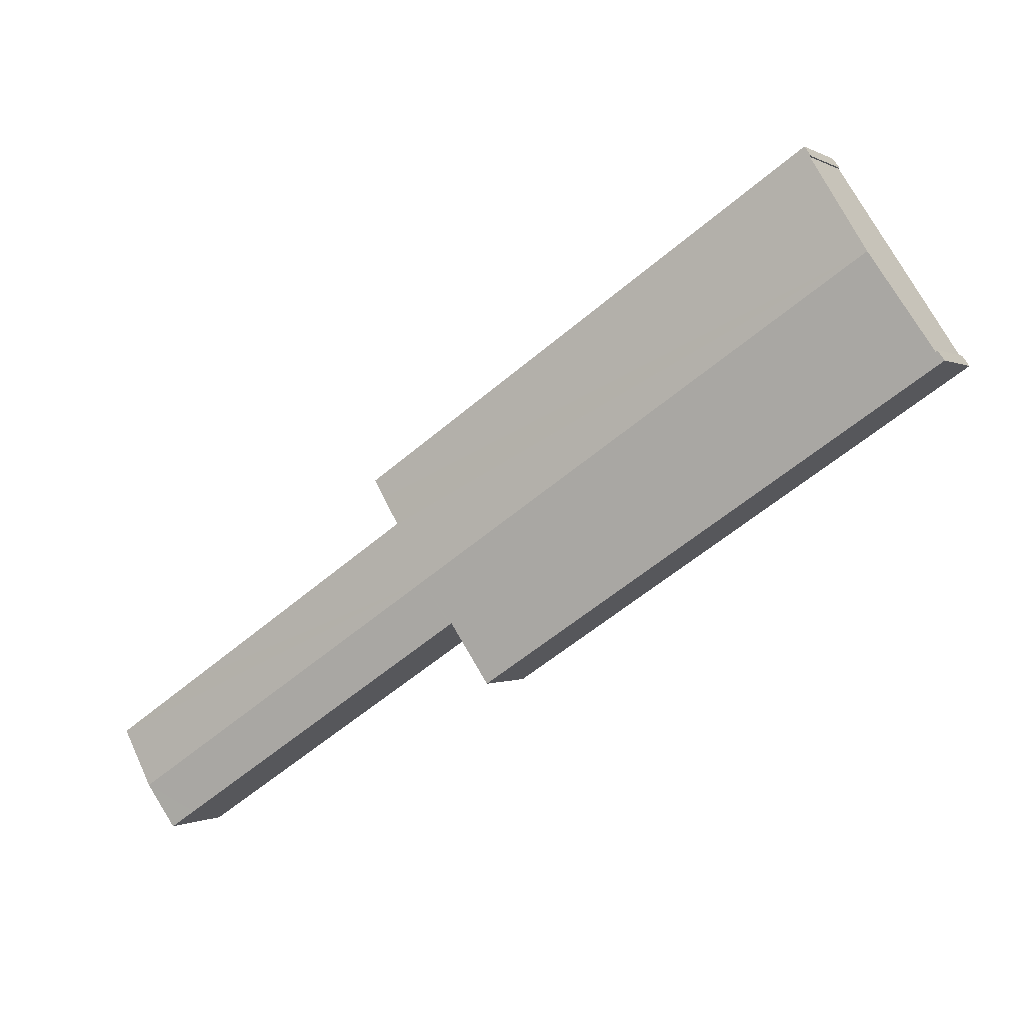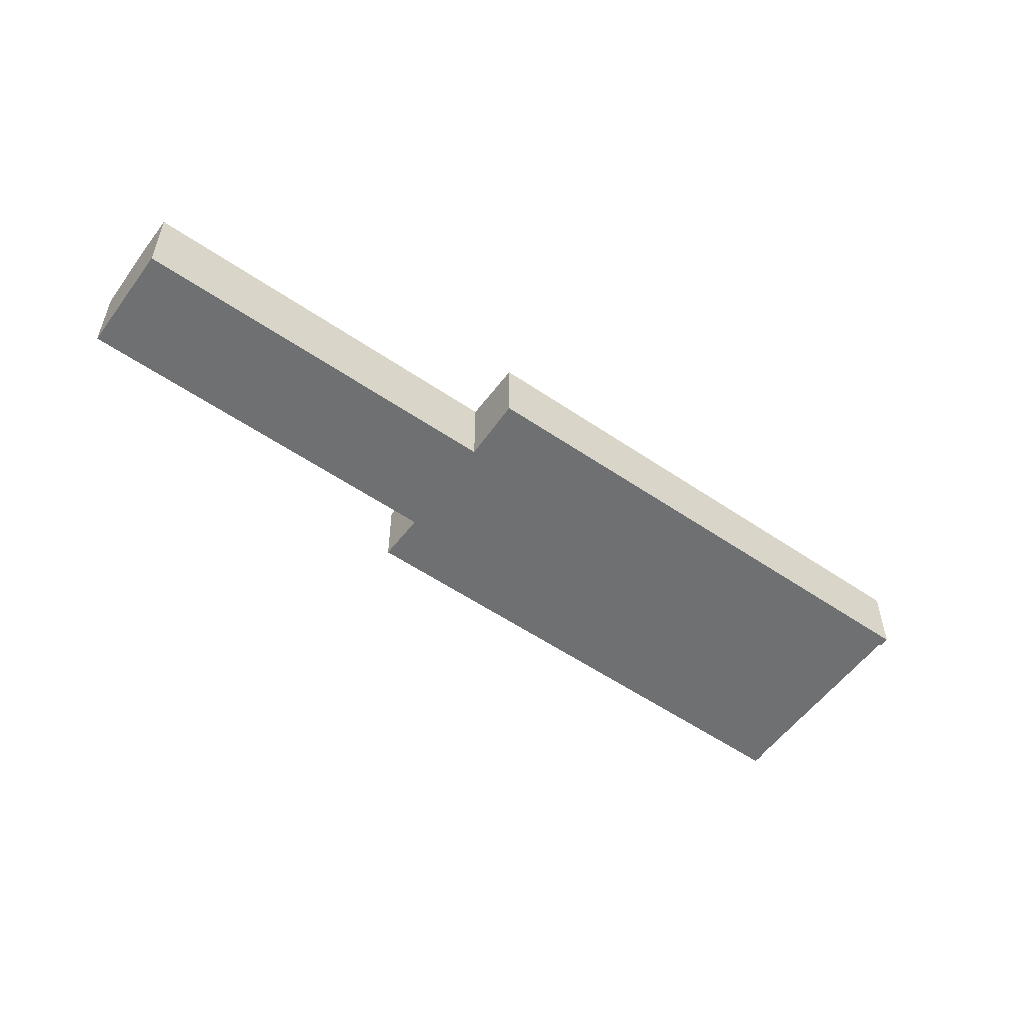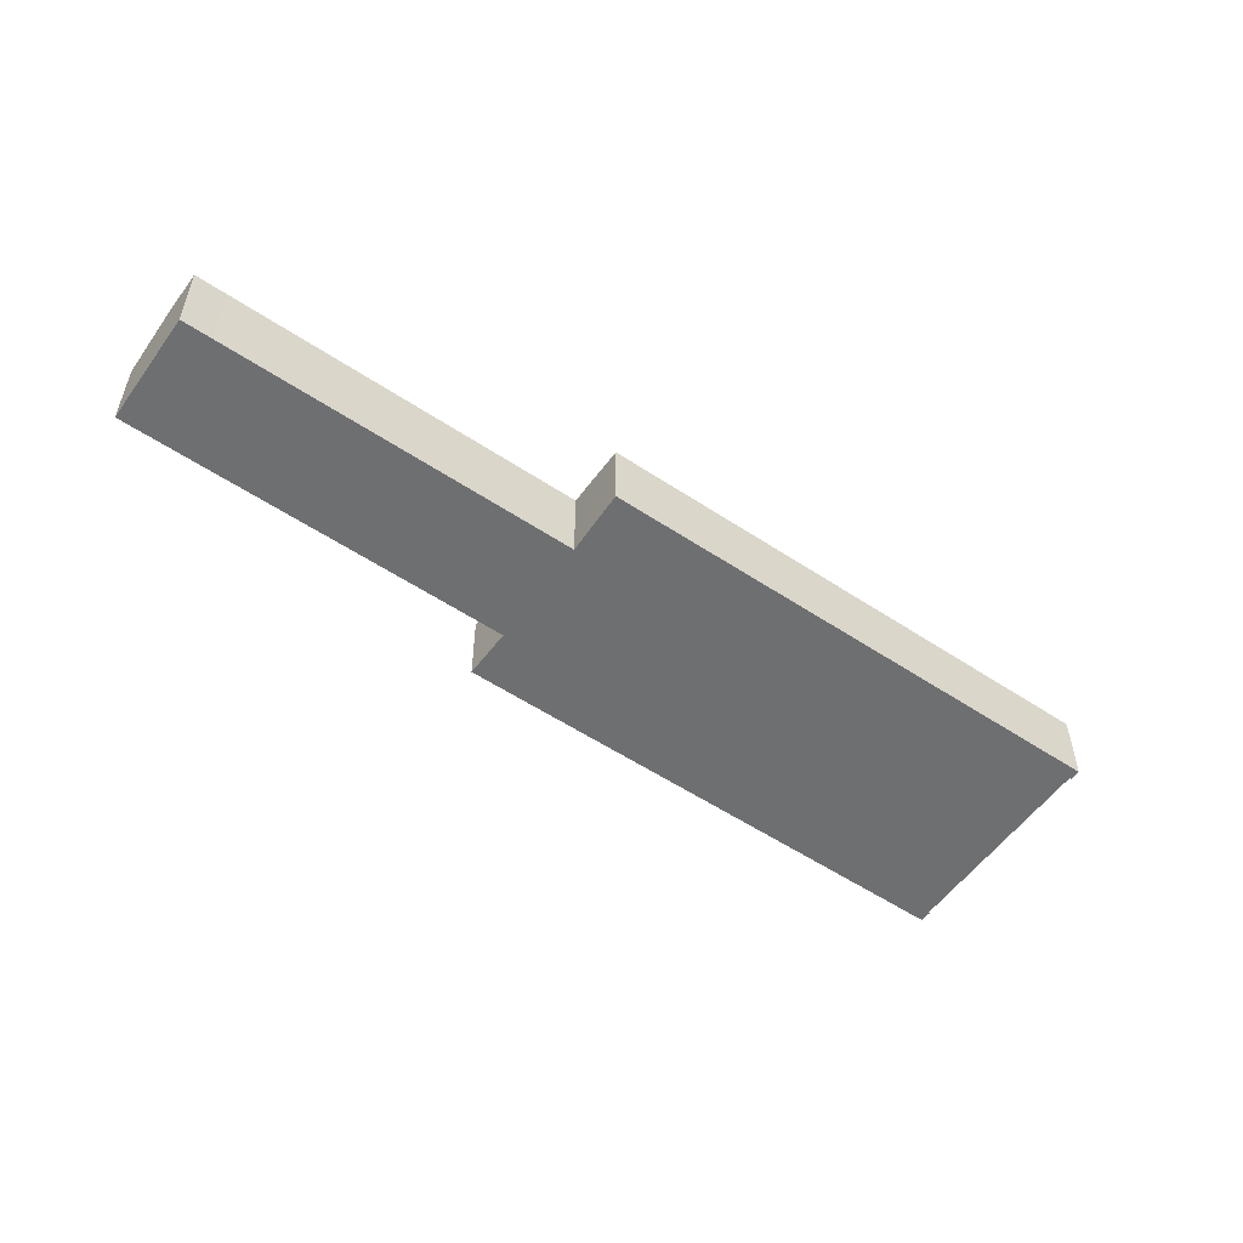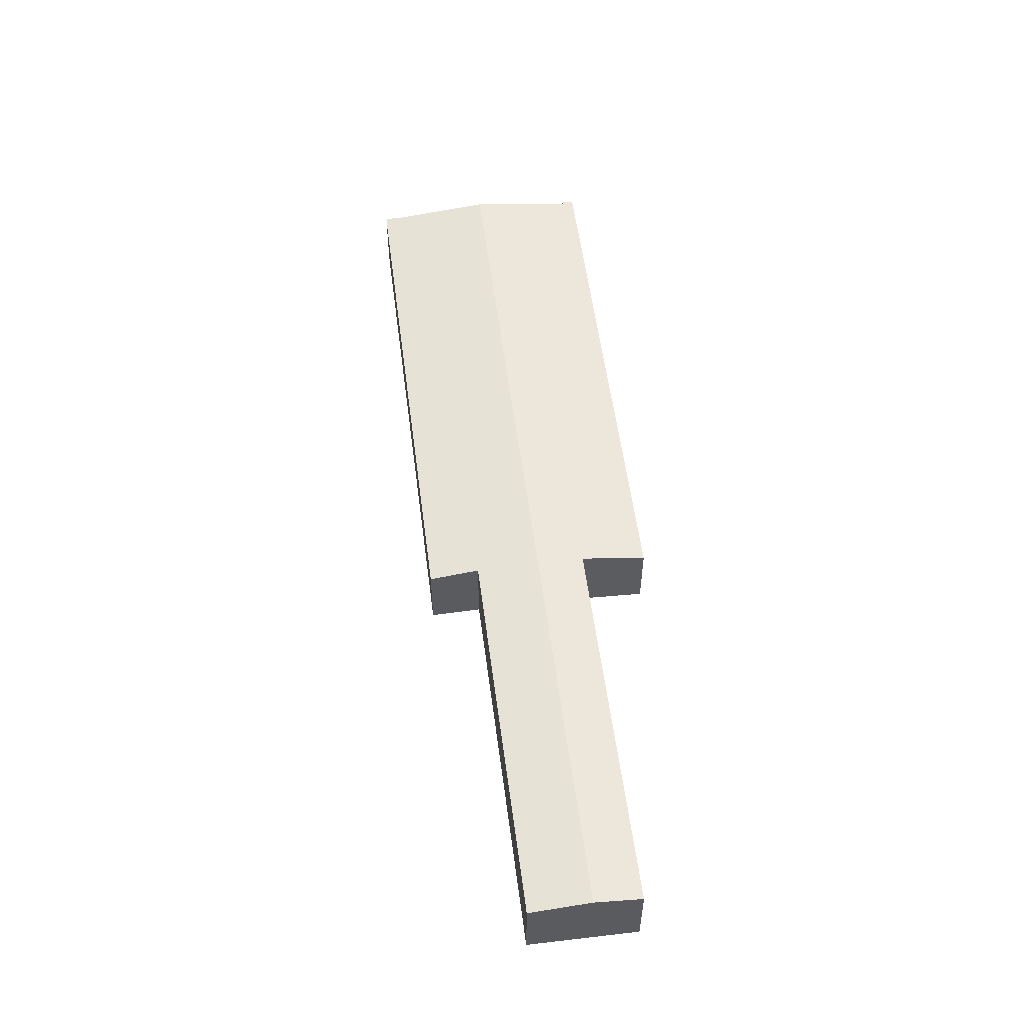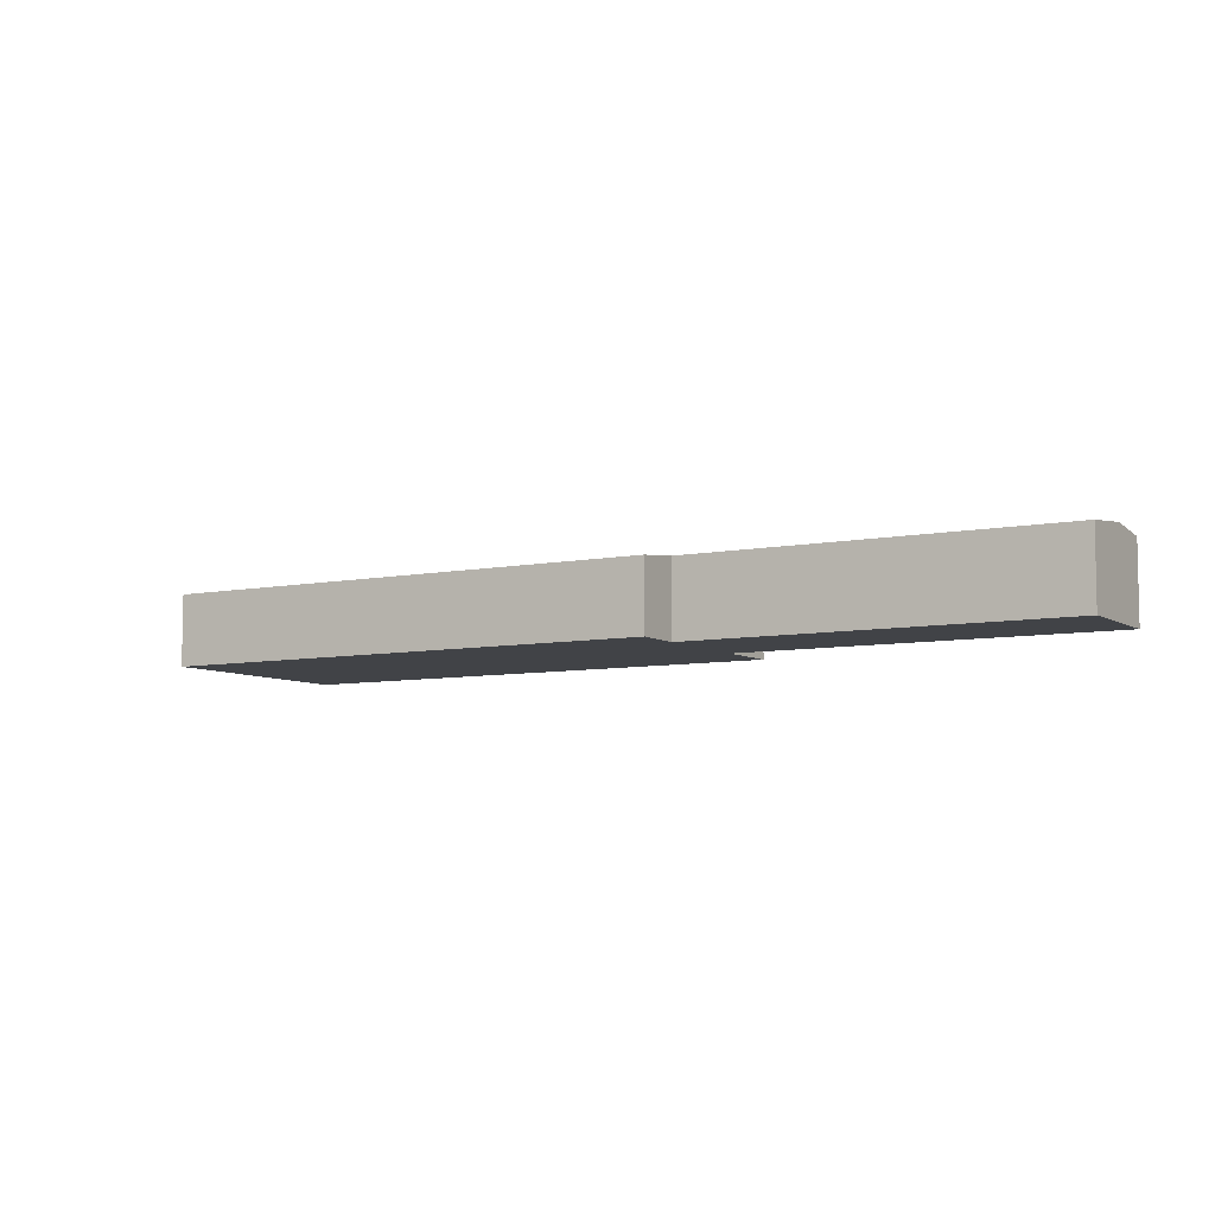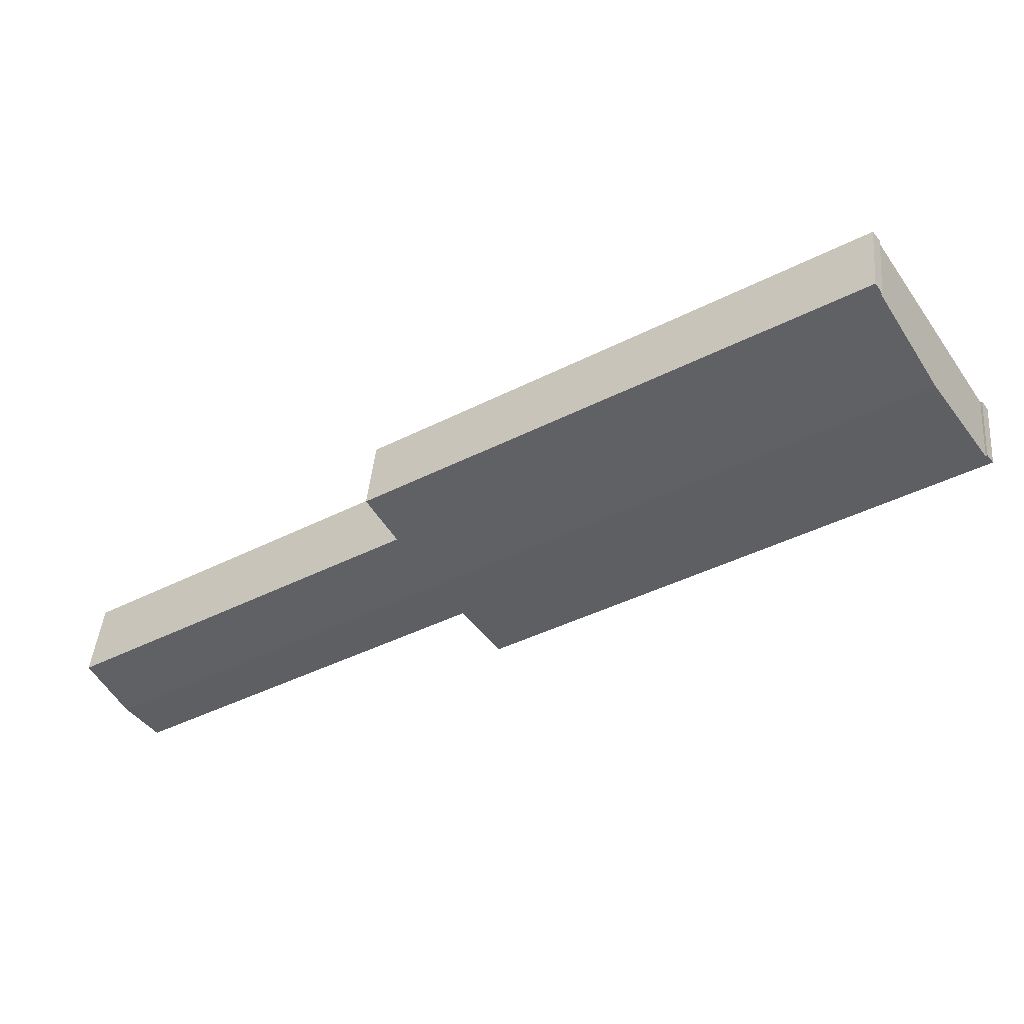
<metadata>
{"format":"obj","ext":"obj","renderer":"f3d","projection":"perspective","resolution":1024,"background":"white","views":[{"elev":-0.4,"azim":-151.7,"up":"+Z"},{"elev":-54.8,"azim":177.2,"up":"+Y"},{"elev":-54.5,"azim":177.9,"up":"+Y"},{"elev":55.1,"azim":115.8,"up":"+Y"},{"elev":-7.2,"azim":63.5,"up":"+Y"},{"elev":43.9,"azim":-174.9,"up":"+Z"}]}
</metadata>
<code>
v  79.57 8.138 -38.75
v  48.48 8.139 -18.48
v  82.86 7.465 -33.65
v  82.06 7.465 -33.13
v  74.58 7.464 -28.24
v  51.82 7.46 -13.36
v  6.145 8.141 9.119
v  51.8 7.46 -13.34
v  51.61 7.46 -13.22
v  53.24 7.138 -10.81
v  54.33 6.922 -9.199
v  11.52 7.04 17.46
v  12.06 6.92 18.39
v  11.44 7.04 17.5
v  11.67 6.992 17.87
v  0.612 7.039 0.873
v  0.1 6.92 -0.065
v  0 6.92 4.237e-16
v  0.665 7.036 0.811
v  0.733 7.033 0.732
v  42.47 6.922 -27.66
v  44.54 7.365 -24.25
v  45.75 7.624 -22.25
v  45.85 7.624 -22.31
v  45.97 7.624 -22.39
v  62.42 7.622 -33.13
v  74.58 7.62 -41.08
v  77.03 7.62 -42.67
v  0.612 -5.346e-17 0.873
v  0 0 0
v  0.733 -4.482e-17 0.732
v  6.145 -5.584e-16 9.119
v  11.52 -1.069e-15 17.46
v  11.41 -1.073e-15 17.52
v  11.41 7.041 17.52
v  12.06 -1.126e-15 18.39
v  11.67 -1.094e-15 17.87
v  0.665 -4.966e-17 0.811
v  54.33 5.633e-16 -9.199
v  51.61 8.092e-16 -13.22
v  51.8 8.17e-16 -13.34
v  51.82 8.178e-16 -13.36
v  74.58 1.729e-15 -28.24
v  82.06 2.029e-15 -33.13
v  82.86 2.061e-15 -33.65
v  79.57 2.373e-15 -38.75
v  77.03 2.613e-15 -42.67
v  45.75 1.362e-15 -22.25
v  42.47 1.694e-15 -27.66
v  44.54 1.485e-15 -24.25
v  53.24 6.619e-16 -10.81
v  74.58 2.515e-15 -41.08
v  62.42 2.029e-15 -33.13
v  45.97 1.371e-15 -22.39
v  45.85 1.366e-15 -22.31
v  0.1 3.98e-18 -0.065
v  11.44 -1.072e-15 17.5
g defaultobject
f 1 2 3
f 4 3 2
f 5 4 2
f 6 5 2
f 7 6 2
f 8 6 7
f 9 8 7
f 10 9 7
f 11 10 7
f 12 11 7
f 13 11 12
f 14 13 12
f 15 13 14
f 16 17 18
f 17 16 19
f 17 19 20
f 17 20 21
f 21 20 7
f 21 7 22
f 22 7 23
f 23 7 2
f 23 2 24
f 24 2 25
f 25 2 26
f 26 2 1
f 26 1 27
f 27 1 28
f 18 29 16
f 29 18 30
f 31 7 20
f 7 31 32
f 7 32 12
f 12 32 33
f 34 15 35
f 15 34 13
f 13 34 36
f 36 34 37
f 29 19 16
f 19 29 20
f 20 29 31
f 31 29 38
f 13 39 11
f 39 13 36
f 40 8 9
f 8 40 41
f 41 6 8
f 6 41 42
f 42 5 6
f 5 42 43
f 5 43 4
f 4 43 44
f 4 44 3
f 3 44 45
f 46 3 45
f 3 46 1
f 1 46 47
f 1 47 28
f 48 22 23
f 22 48 21
f 21 48 49
f 49 48 50
f 39 10 11
f 10 39 9
f 9 39 40
f 40 39 51
f 47 27 28
f 27 47 52
f 27 52 26
f 26 52 53
f 26 53 25
f 25 53 54
f 25 54 24
f 24 54 23
f 23 54 55
f 23 55 48
f 49 17 21
f 17 49 56
f 17 56 18
f 18 56 30
f 14 34 35
f 34 14 12
f 34 12 57
f 57 12 33
f 53 40 54
f 40 53 41
f 41 53 42
f 42 53 43
f 43 53 52
f 43 52 44
f 44 52 47
f 44 47 46
f 44 46 45
f 56 29 30
f 29 56 38
f 38 56 31
f 31 56 49
f 31 49 32
f 32 49 33
f 33 49 36
f 36 49 50
f 36 50 48
f 36 48 40
f 36 40 39
f 40 48 55
f 40 55 54
f 39 40 51
f 57 37 34
f 37 57 33
f 37 33 36

</code>
